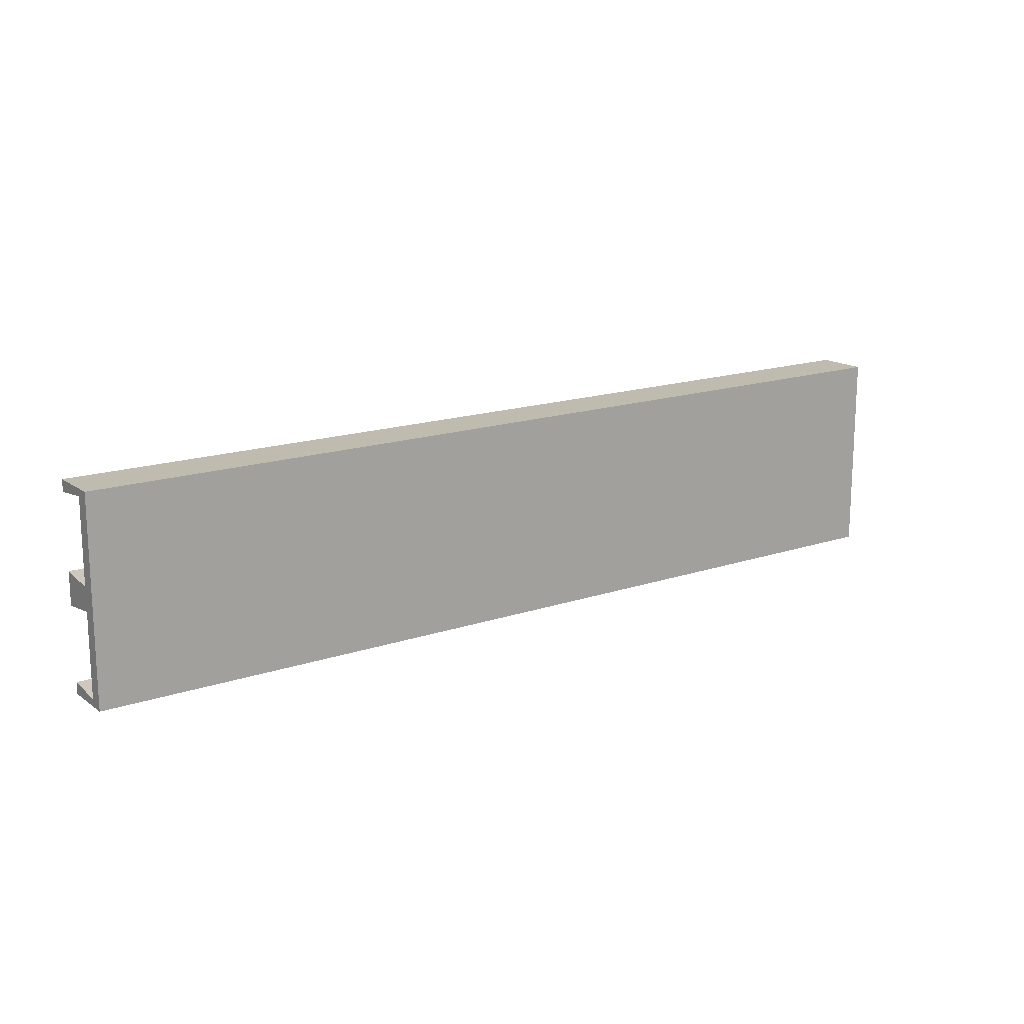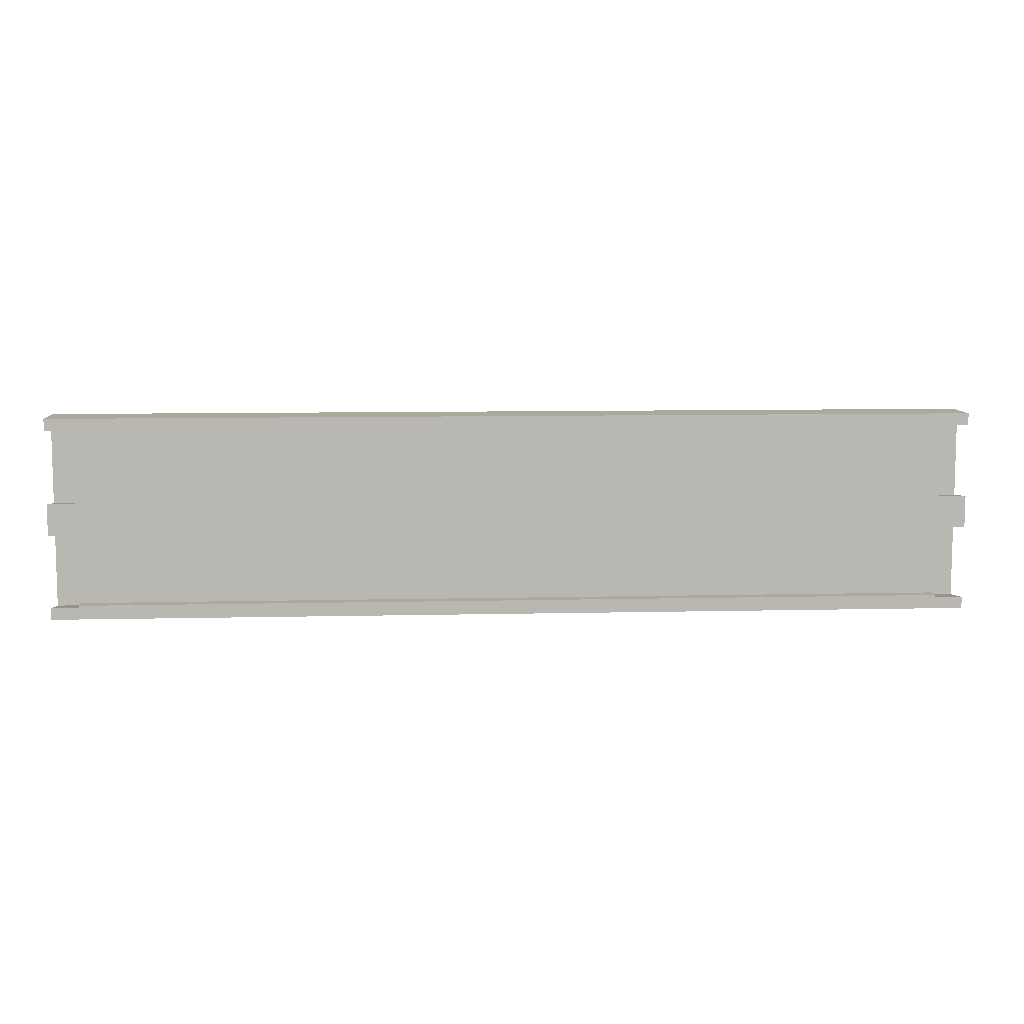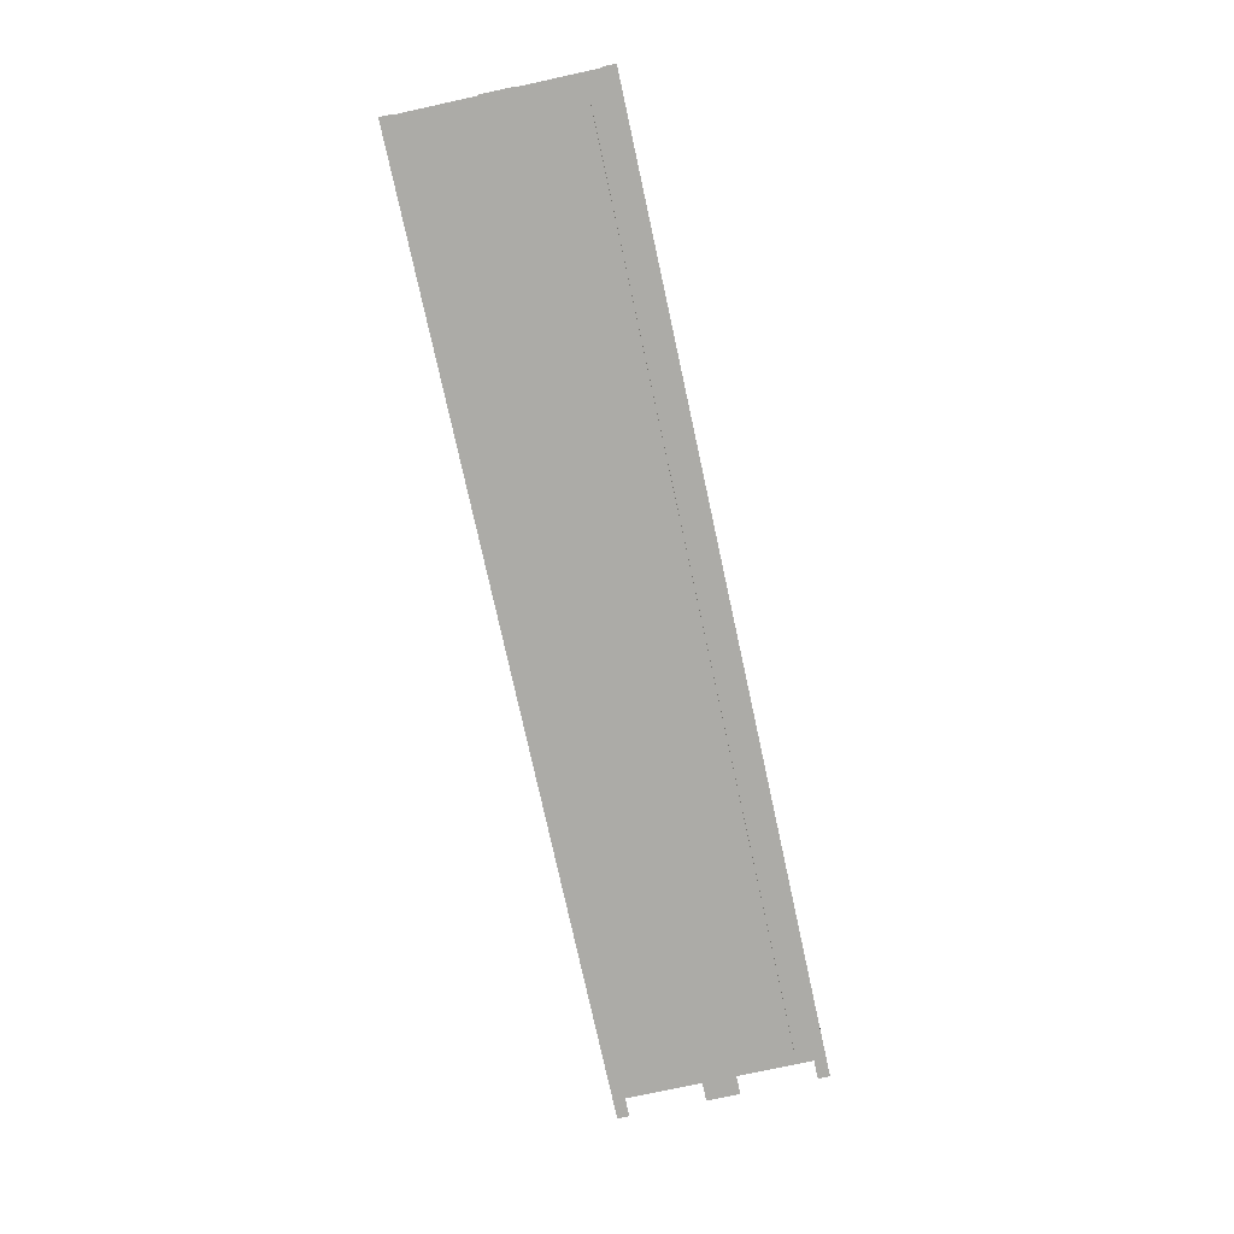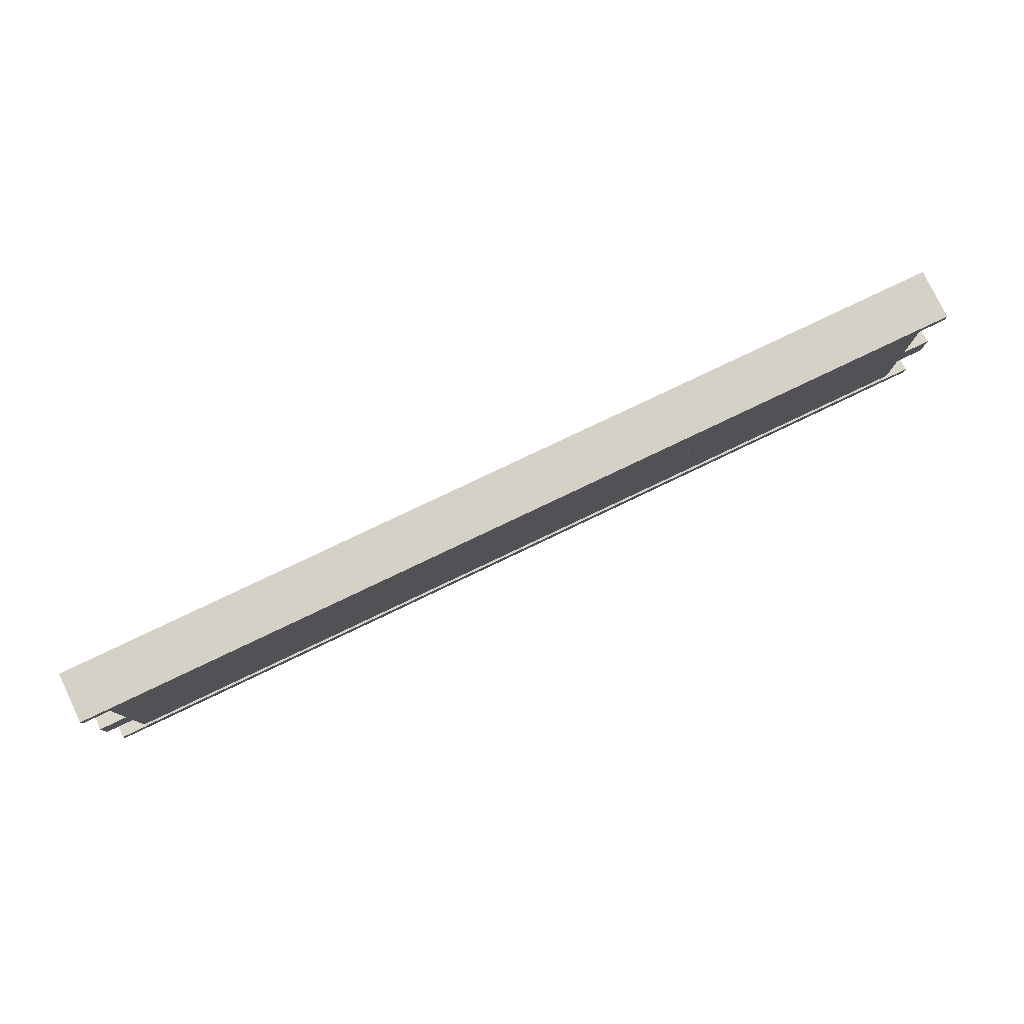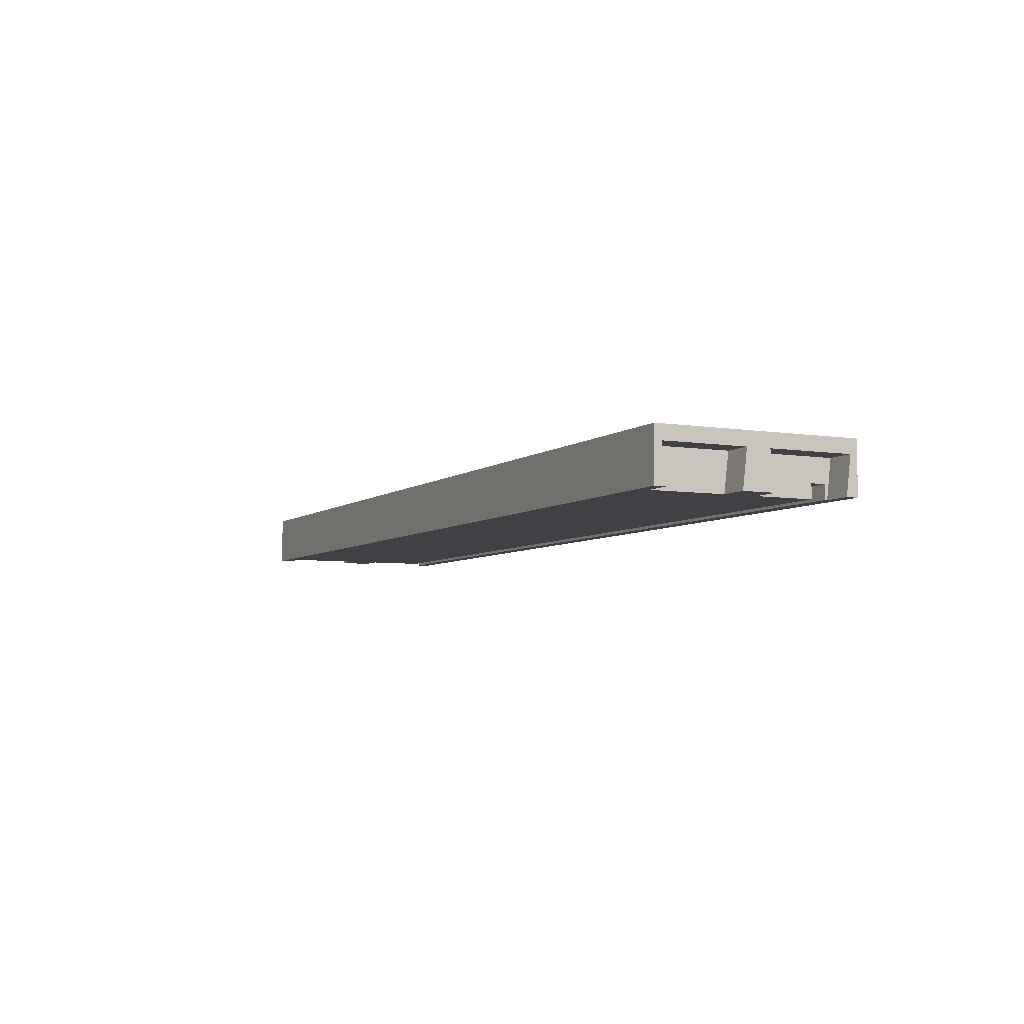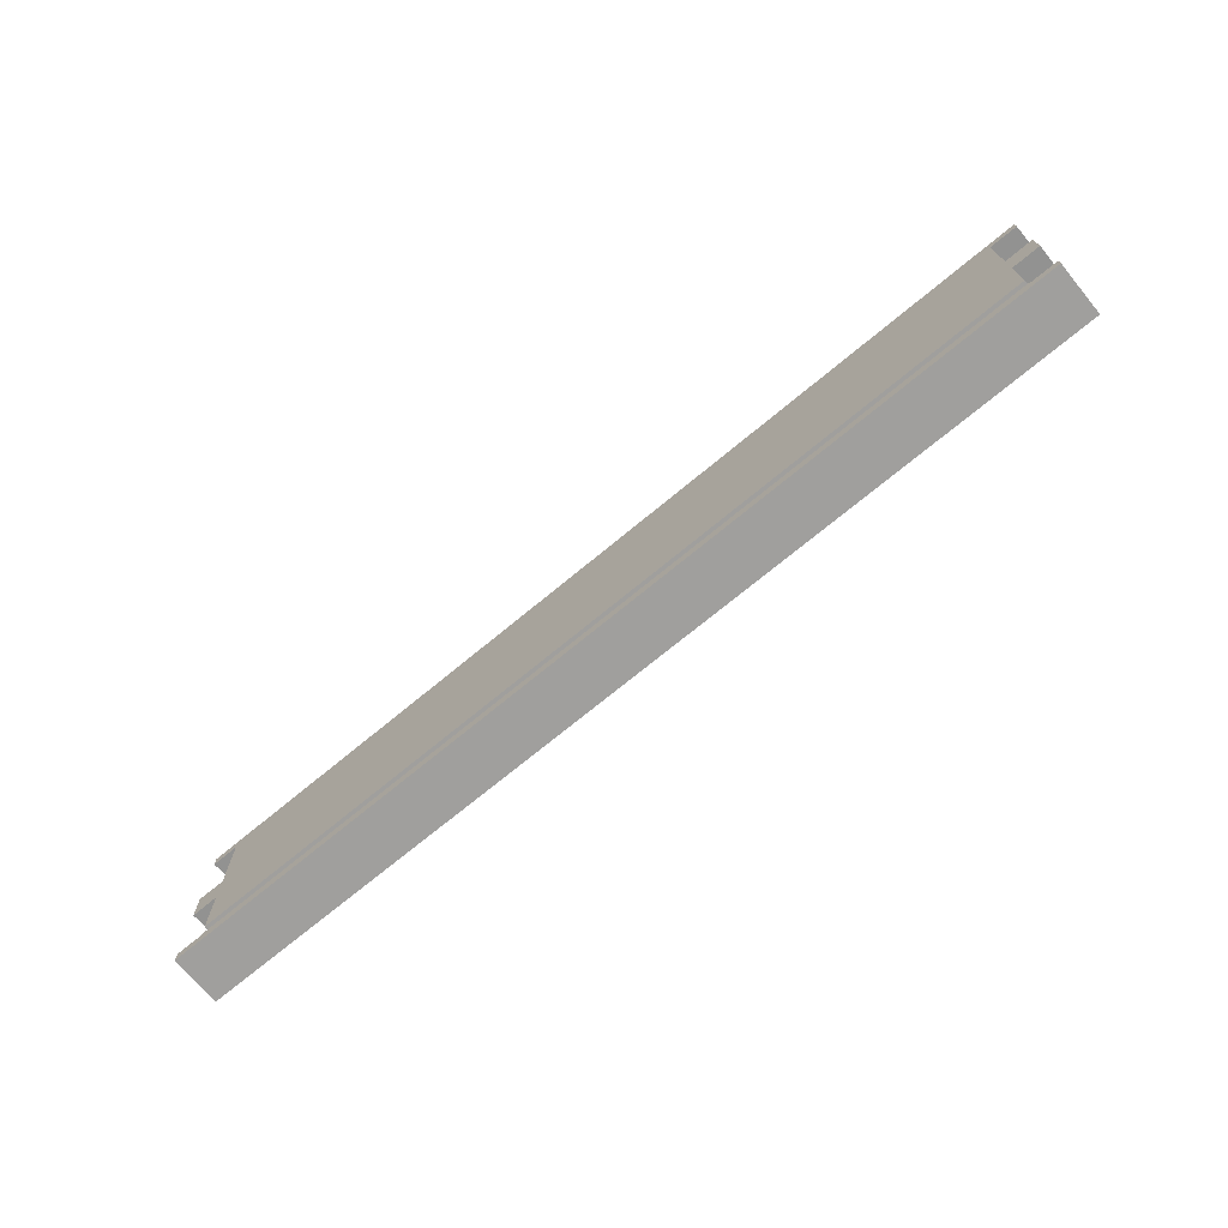
<metadata>
{"format":"obj","ext":"obj","renderer":"f3d","projection":"perspective","resolution":1024,"background":"white","views":[{"elev":16.1,"azim":-35.1,"up":"+Y"},{"elev":8.5,"azim":176.3,"up":"+Y"},{"elev":-76.2,"azim":-77.7,"up":"+Z"},{"elev":78.7,"azim":154.5,"up":"+Y"},{"elev":-5.8,"azim":-116.2,"up":"+Z"},{"elev":-71.4,"azim":-140.3,"up":"+Y"}]}
</metadata>
<code>
o Drawer_Front1/Drawer_Front/mesh17/mesh17-geometry#mesh17-geometry
v -0.2397 0.1152 0.2003
v -0.2397 0.1189 0.1929
v -0.2397 0.2217 0.2003
v -0.2397 0.1152 0.1734
v -0.2397 0.1746 0.1929
v -0.7294 0.1152 0.2003
v -0.2397 0.1213 0.1734
v -0.2397 0.1623 0.1929
v -0.2397 0.218 0.1929
v -0.7294 0.2217 0.2003
v -0.7294 0.1152 0.1734
v -0.2544 0.1213 0.1734
v -0.2397 0.177 0.1734
v -0.2544 0.1623 0.1929
v -0.2397 0.2217 0.1734
v -0.2544 0.218 0.1929
v -0.7294 0.2217 0.1734
v -0.7294 0.218 0.1929
v -0.7294 0.1189 0.1929
v -0.7294 0.1213 0.1734
v -0.2544 0.1189 0.1929
v -0.2397 0.1599 0.1734
v -0.2544 0.1746 0.1929
v -0.2544 0.1599 0.1734
v -0.2397 0.2156 0.1734
v -0.7294 0.1746 0.1929
v -0.7148 0.1213 0.1734
v -0.2544 0.1226 0.1807
v -0.7148 0.1599 0.1734
v -0.2544 0.177 0.1734
v -0.2544 0.1299 0.1807
v -0.2544 0.2156 0.1734
v -0.7294 0.2156 0.1734
v -0.7148 0.1746 0.1929
v -0.7294 0.1623 0.1929
v -0.7148 0.1189 0.1929
v -0.2544 0.1226 0.1734
v -0.2544 0.1299 0.1734
v -0.7148 0.2156 0.1734
v -0.7148 0.218 0.1929
v -0.7294 0.177 0.1734
v -0.7148 0.1226 0.1807
v -0.7148 0.1226 0.1734
v -0.7148 0.1299 0.1734
v -0.7148 0.1299 0.1807
v -0.7148 0.177 0.1734
v -0.7294 0.1599 0.1734
v -0.7148 0.1623 0.1929
f 1 2 3
f 2 1 4
f 3 2 5
f 2 4 7
f 8 5 2
f 9 3 5
f 5 8 13
f 3 9 15
f 10 18 6
f 6 19 11
f 13 8 22
f 15 9 25
f 18 10 17
f 6 18 26
f 19 6 26
f 11 19 20
f 18 17 33
f 26 35 19
f 35 26 41
f 35 41 47
f 3 2 1
f 4 1 2
f 5 2 3
f 1 6 3
f 1 4 6
f 7 4 2
f 2 5 8
f 5 3 9
f 10 3 6
f 11 6 4
f 12 4 7
f 7 2 12
f 13 8 5
f 8 14 2
f 15 9 3
f 9 16 5
f 10 17 3
f 6 18 10
f 11 19 6
f 11 4 20
f 12 20 4
f 21 12 2
f 22 8 13
f 5 23 13
f 21 2 14
f 14 8 24
f 25 9 15
f 15 3 17
f 23 5 16
f 9 25 16
f 17 10 18
f 26 18 6
f 26 6 19
f 20 19 11
f 27 20 12
f 12 21 28
f 22 24 8
f 13 29 22
f 30 13 23
f 14 28 21
f 24 31 14
f 15 17 25
f 23 16 30
f 32 16 25
f 33 17 18
f 26 34 18
f 19 35 26
f 19 20 36
f 27 36 20
f 37 27 12
f 37 12 28
f 22 29 24
f 30 29 13
f 28 14 31
f 38 31 24
f 25 17 32
f 32 30 16
f 33 39 17
f 18 40 33
f 40 18 34
f 26 41 34
f 41 26 35
f 19 36 35
f 27 42 36
f 43 27 37
f 37 28 43
f 29 44 24
f 30 41 29
f 28 31 42
f 31 38 45
f 38 24 44
f 32 17 39
f 32 46 30
f 39 33 40
f 34 46 40
f 46 34 41
f 47 41 35
f 48 35 36
f 48 36 42
f 43 42 27
f 42 43 28
f 44 29 45
f 47 29 41
f 46 41 30
f 45 42 31
f 44 45 38
f 39 46 32
f 39 40 46
f 47 35 29
f 48 29 35
f 45 48 42
f 48 45 29
f 3 6 1
f 6 4 1
f 6 3 10
f 4 6 11
f 7 4 12
f 12 2 7
f 2 14 8
f 5 16 9
f 3 17 10
f 20 4 11
f 4 20 12
f 2 12 21
f 13 23 5
f 14 2 21
f 24 8 14
f 17 3 15
f 16 5 23
f 16 25 9
f 12 20 27
f 28 21 12
f 8 24 22
f 22 29 13
f 23 13 30
f 21 28 14
f 14 31 24
f 25 17 15
f 30 16 23
f 25 16 32
f 18 34 26
f 36 20 19
f 20 36 27
f 12 27 37
f 28 12 37
f 24 29 22
f 13 29 30
f 31 14 28
f 24 31 38
f 32 17 25
f 16 30 32
f 17 39 33
f 33 40 18
f 34 18 40
f 34 41 26
f 35 36 19
f 36 42 27
f 37 27 43
f 43 28 37
f 24 44 29
f 29 41 30
f 42 31 28
f 45 38 31
f 44 24 38
f 39 17 32
f 30 46 32
f 40 33 39
f 40 46 34
f 41 34 46
f 36 35 48
f 42 36 48
f 27 42 43
f 28 43 42
f 45 29 44
f 41 29 47
f 30 41 46
f 31 42 45
f 38 45 44
f 32 46 39
f 46 40 39
f 29 35 47
f 35 29 48
f 42 48 45
f 29 45 48

</code>
